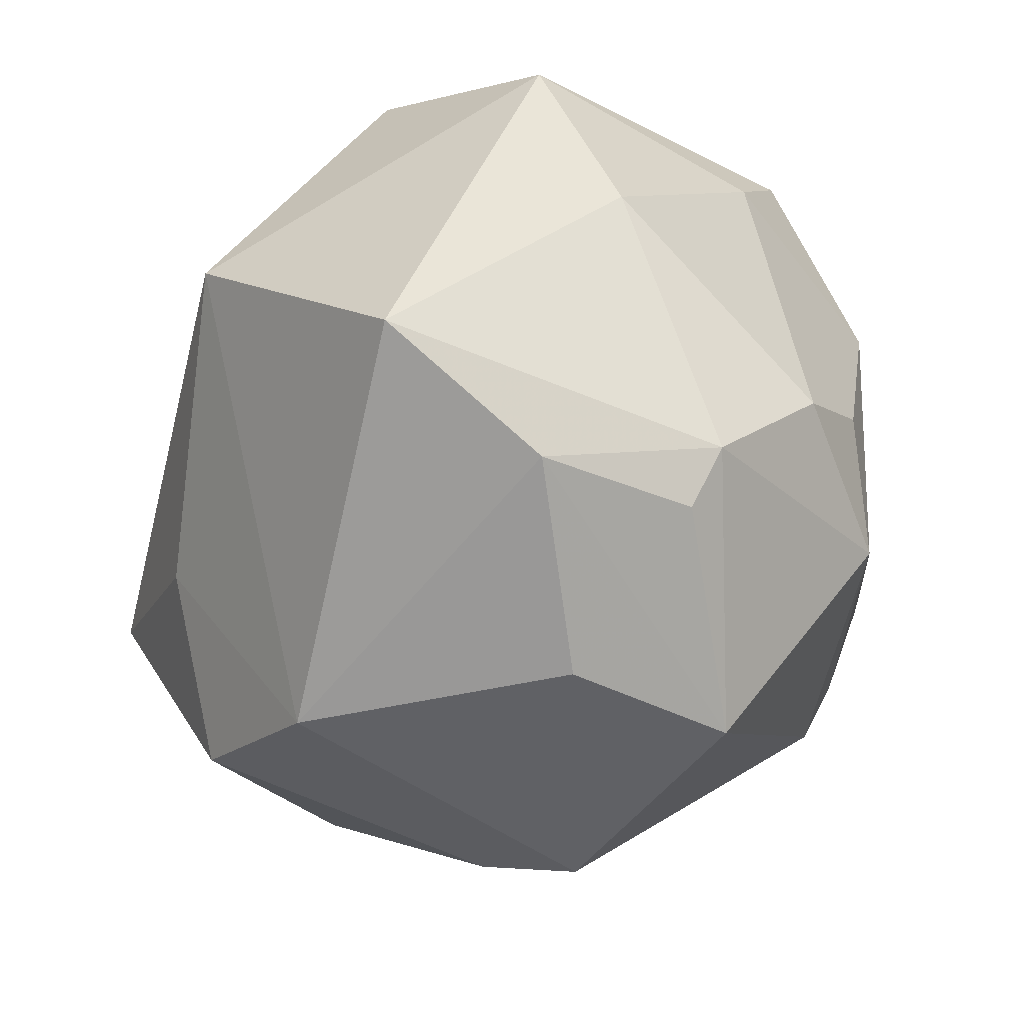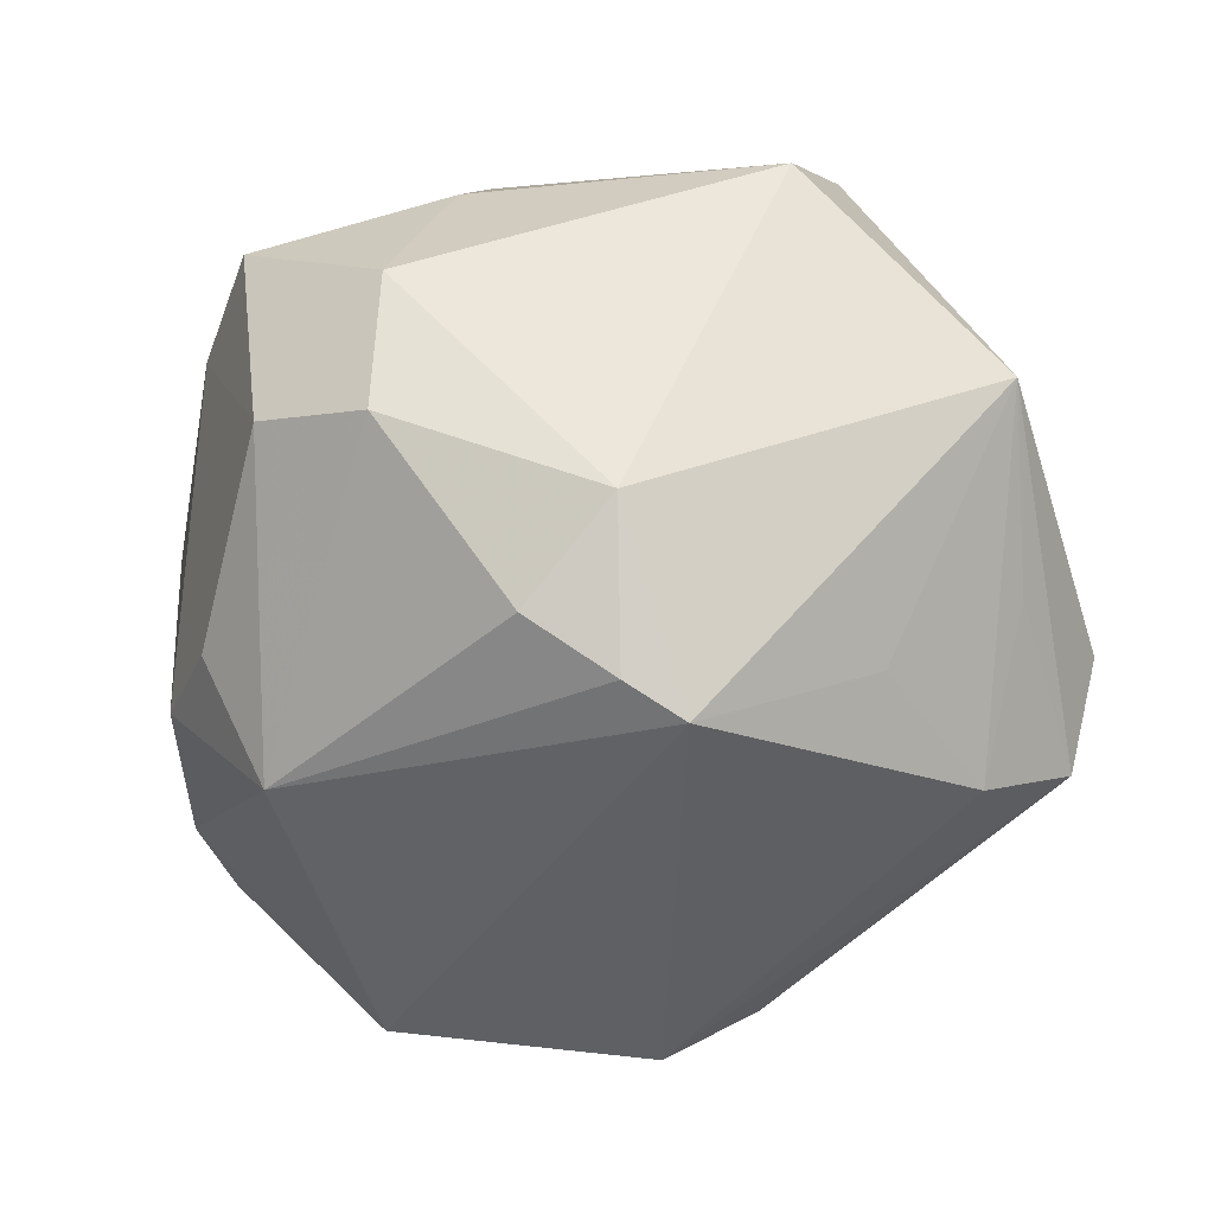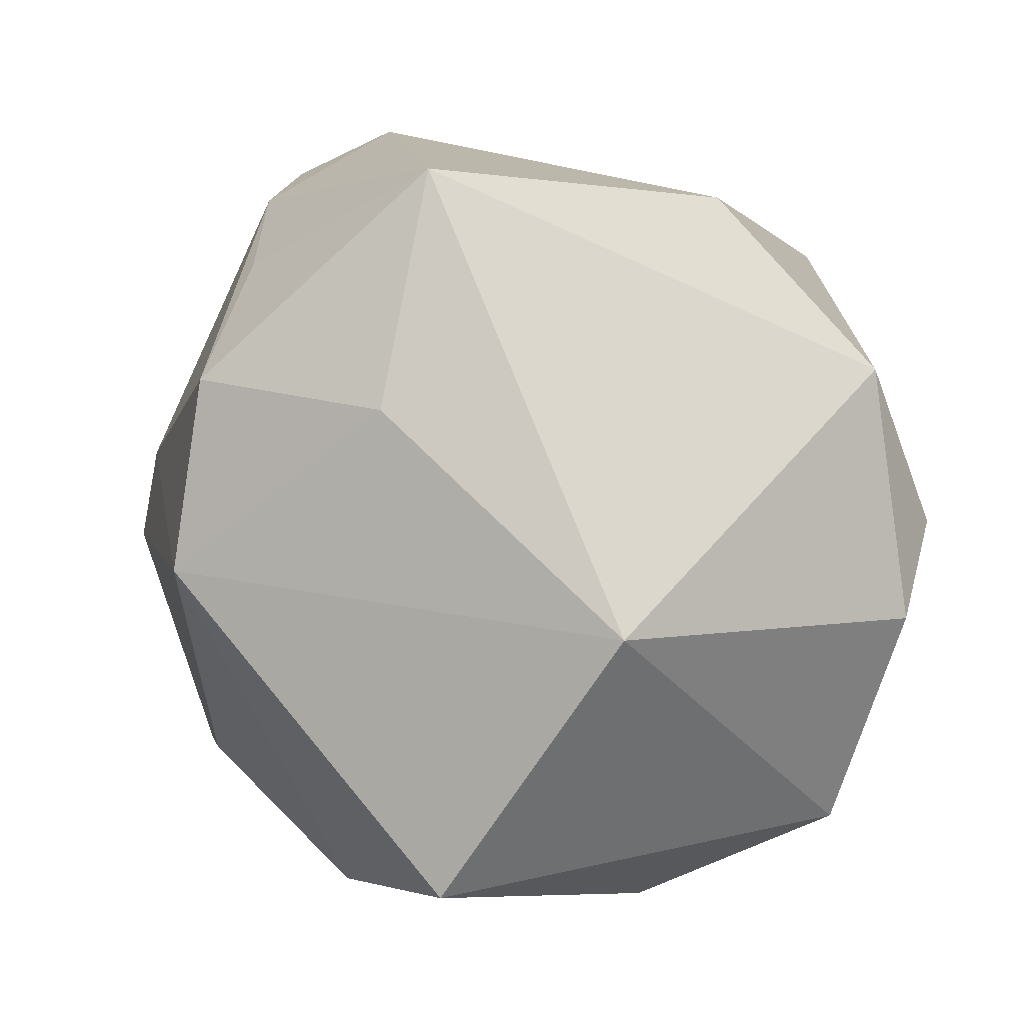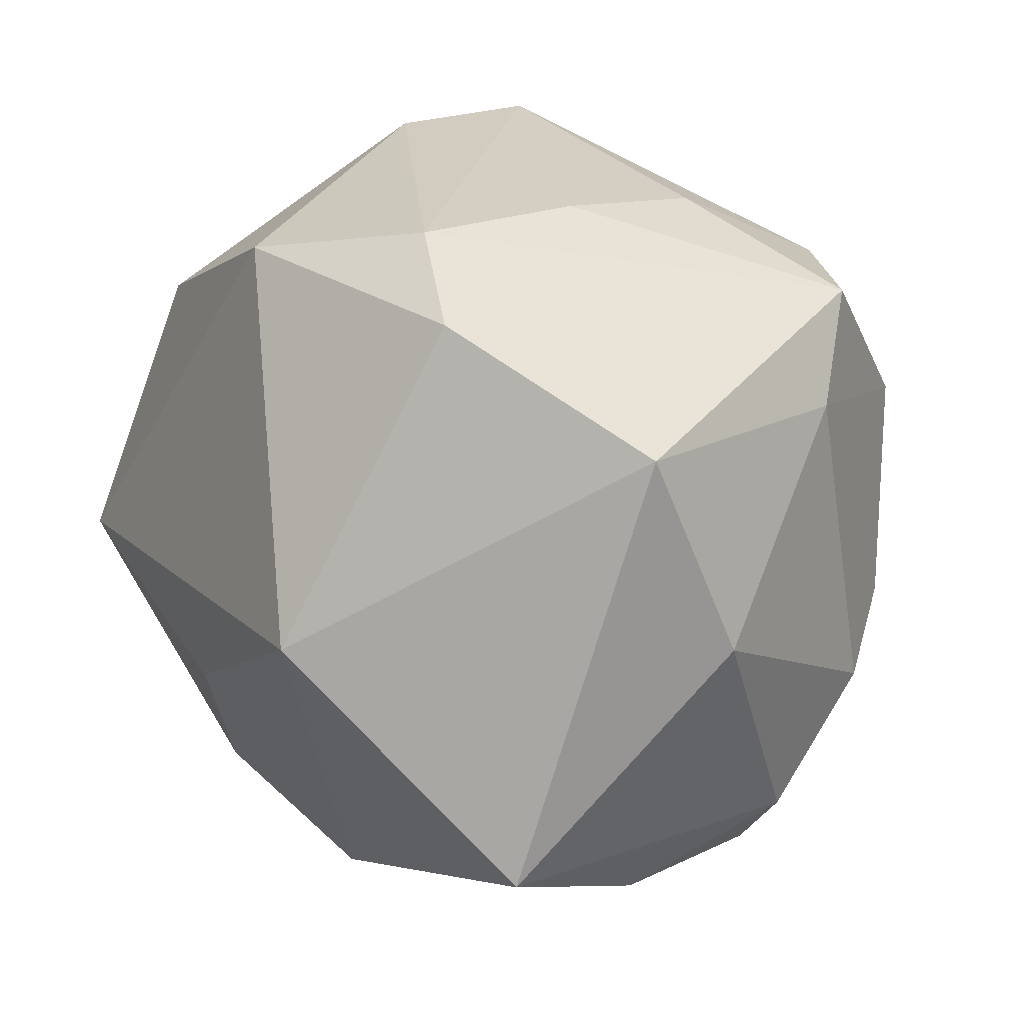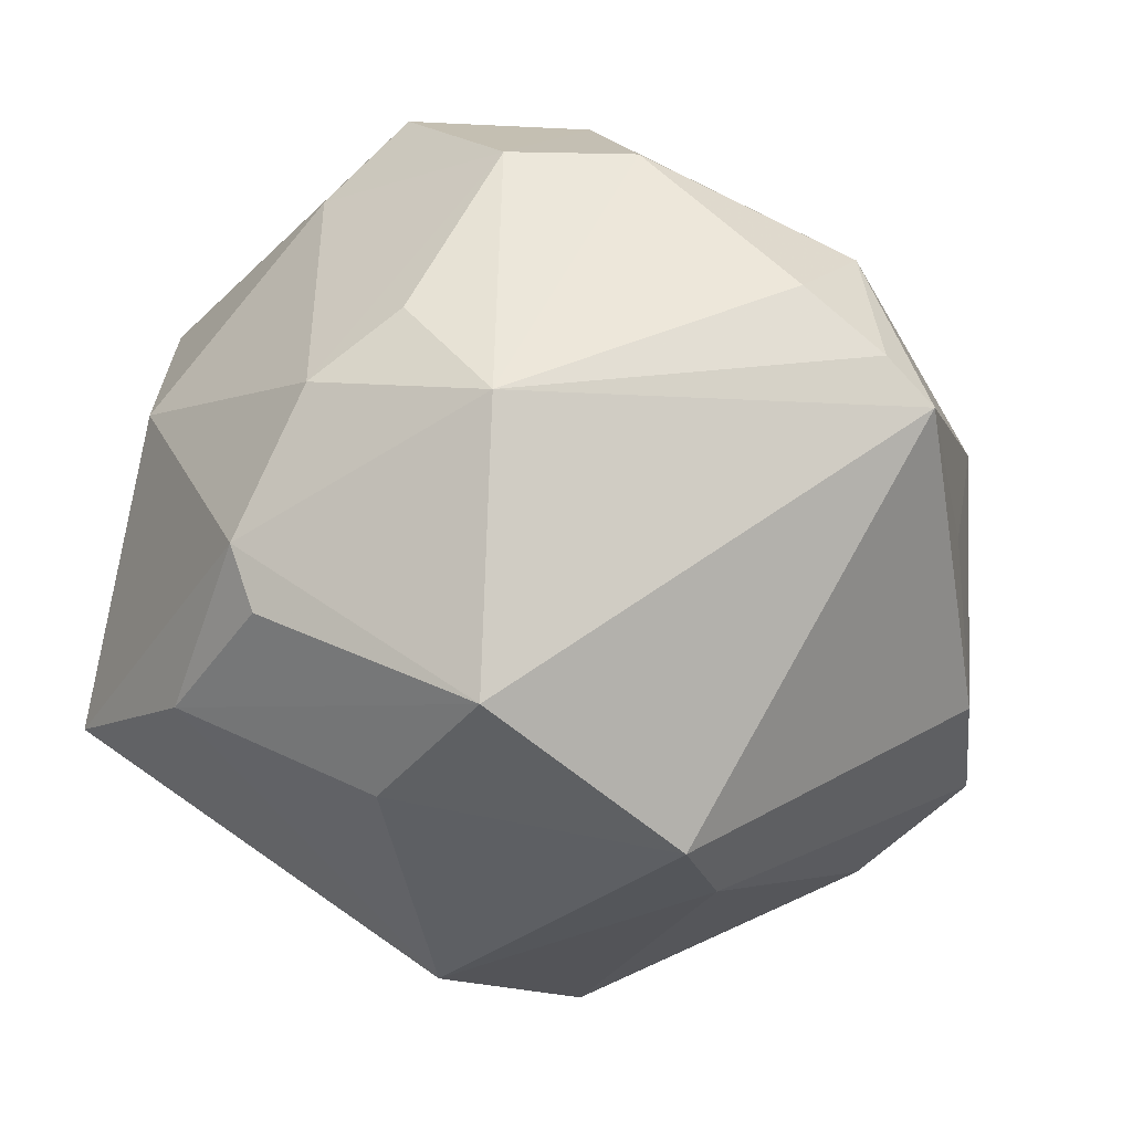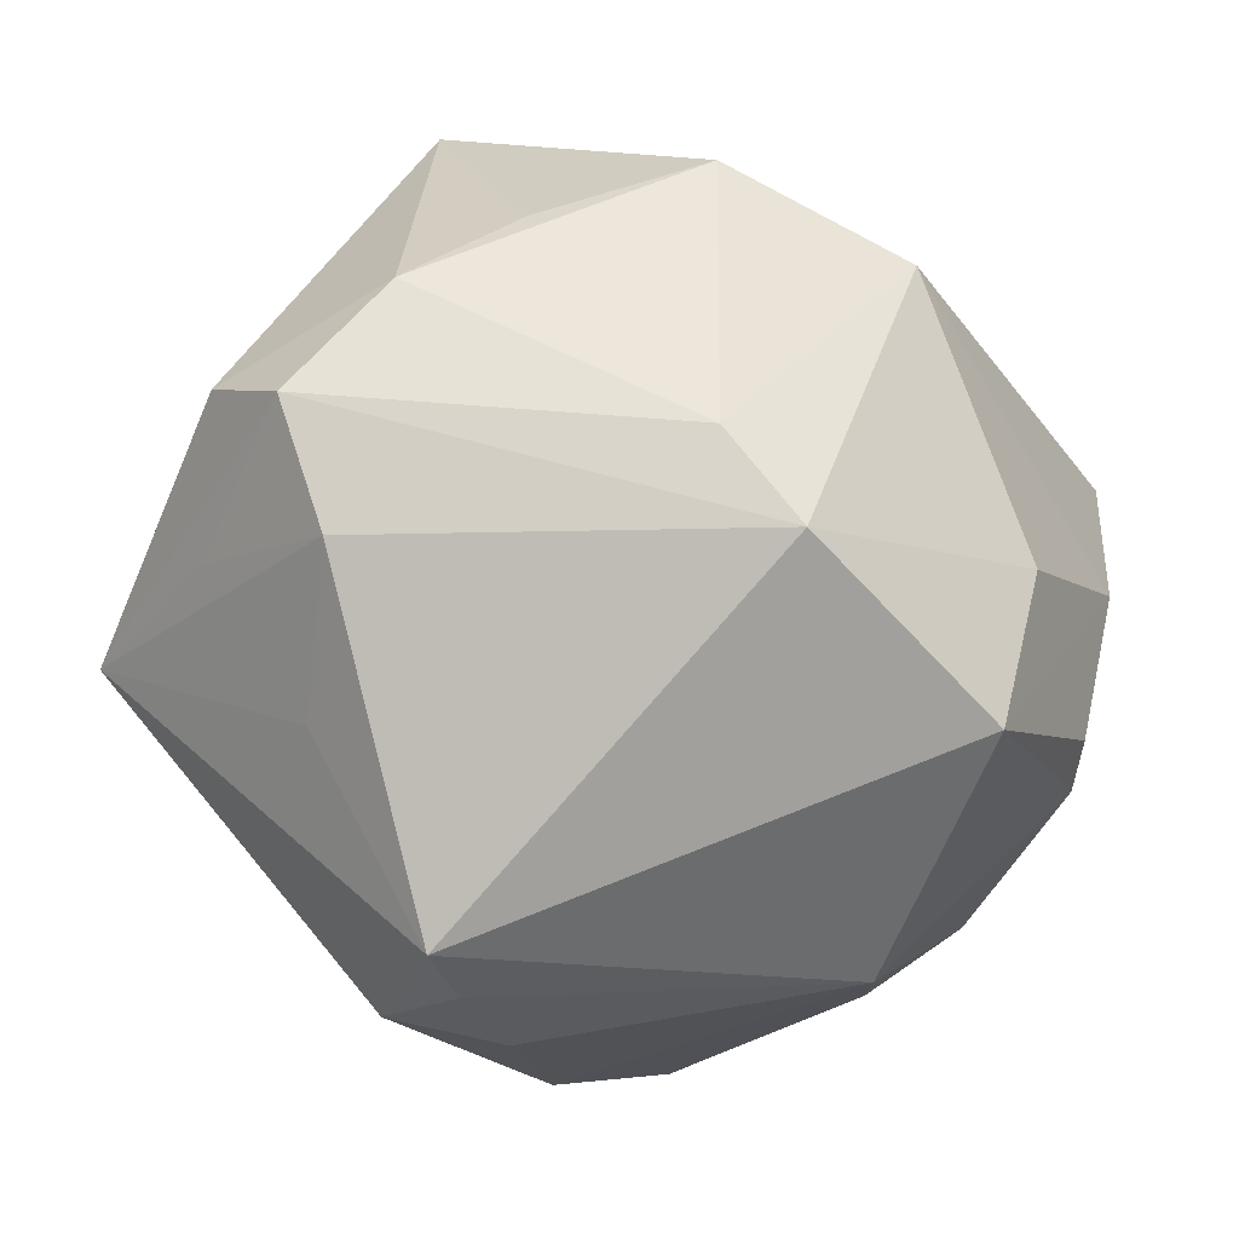
<metadata>
{"format":"obj","ext":"obj","renderer":"f3d","projection":"perspective","resolution":1024,"background":"white","views":[{"elev":-41.5,"azim":82.9,"up":"+Y"},{"elev":-0.3,"azim":-155.1,"up":"+Y"},{"elev":70.0,"azim":77.8,"up":"+Z"},{"elev":27.3,"azim":67.9,"up":"+Y"},{"elev":-44.2,"azim":165.4,"up":"+Y"},{"elev":-21.7,"azim":-33.2,"up":"+Z"}]}
</metadata>
<code>
v 0.0399 -0.02991 0.001714
v 0.006651 -0.04183 0.02447
v 0.00662 0.03951 -0.0189
v -0.0206 0.0266 0.03501
v -0.02758 -0.02643 0.02664
v 0.0248 0.03322 -0.02993
v -0.0321 0.02964 0.01042
v 0.01655 -0.019 -0.03954
v -0.03913 -0.007592 -0.02104
v -0.001193 -0.01597 0.03975
v -0.02157 0.008755 -0.04231
v 0.01312 -0.04373 -0.02201
v -0.01739 -0.04284 0.001167
v -0.04721 -0.0007691 -0.004541
v 0.00564 0.03011 -0.03615
v 0.01634 0.0439 0.01695
v -0.0398 -0.02311 0.01803
v 0.0278 0.03795 0.01902
v -0.04896 -0.01833 0.005878
v 0.03474 -0.0306 -0.015
v 0.03339 -0.01224 -0.02986
v -0.01368 -0.002193 -0.04631
v 0.03267 0.02322 -0.02431
v -0.02602 0.04161 -0.0114
v -0.04421 -0.01924 -0.007475
v 0.0165 0.01579 -0.04154
v 0.01148 0.04255 -0.002248
v -0.05 -0.006637 0.01053
v -0.02502 0.0416 0.004161
v 0.02945 0.003958 0.03892
v 0.038 -0.02458 -0.01798
v -0.02555 -0.005547 0.04584
v 0.002603 0.01635 -0.04437
v -0.02841 -0.01195 -0.04207
v 0.01949 -0.04223 -0.004266
v -0.01105 -0.0469 -0.008811
v 0.02527 -0.006317 -0.03679
v 0.04801 -0.02008 0.01913
v 0.0472 0.003538 -0.006484
v 0.04463 0.02666 0.002236
v -0.0115 -0.03464 0.03376
v -0.02279 -0.008134 -0.04433
v 0.002447 0.03936 0.03192
v -0.04788 0.02021 -0.008556
f 2 38 30
f 3 15 24
f 6 15 3
f 24 44 29
f 1 35 12
f 1 38 2
f 2 35 1
f 36 34 12
f 36 35 2
f 12 35 36
f 44 34 9
f 24 15 11
f 11 44 24
f 11 34 44
f 12 34 8
f 37 8 26
f 26 15 6
f 23 26 6
f 28 44 19
f 7 29 44
f 31 39 38
f 38 1 31
f 12 8 31
f 25 36 19
f 34 36 25
f 25 9 34
f 44 9 25
f 13 36 2
f 19 36 13
f 42 11 22
f 34 11 42
f 22 8 42
f 42 8 34
f 43 30 18
f 22 11 33
f 33 8 22
f 33 26 8
f 33 11 15
f 15 26 33
f 21 23 39
f 39 31 21
f 37 26 21
f 26 23 21
f 21 8 37
f 21 31 8
f 32 30 43
f 20 1 12
f 12 31 20
f 20 31 1
f 19 44 14
f 14 25 19
f 44 25 14
f 40 30 38
f 40 18 30
f 38 39 40
f 39 23 40
f 40 23 6
f 16 40 6
f 18 40 16
f 24 29 16
f 16 29 43
f 43 18 16
f 2 30 10
f 30 32 10
f 28 32 4
f 44 28 4
f 4 32 43
f 4 7 44
f 43 29 4
f 29 7 4
f 6 3 27
f 27 16 6
f 27 3 24
f 24 16 27
f 2 10 41
f 41 10 32
f 32 5 41
f 41 13 2
f 19 13 17
f 17 5 32
f 13 41 17
f 17 41 5
f 17 28 19
f 17 32 28

</code>
